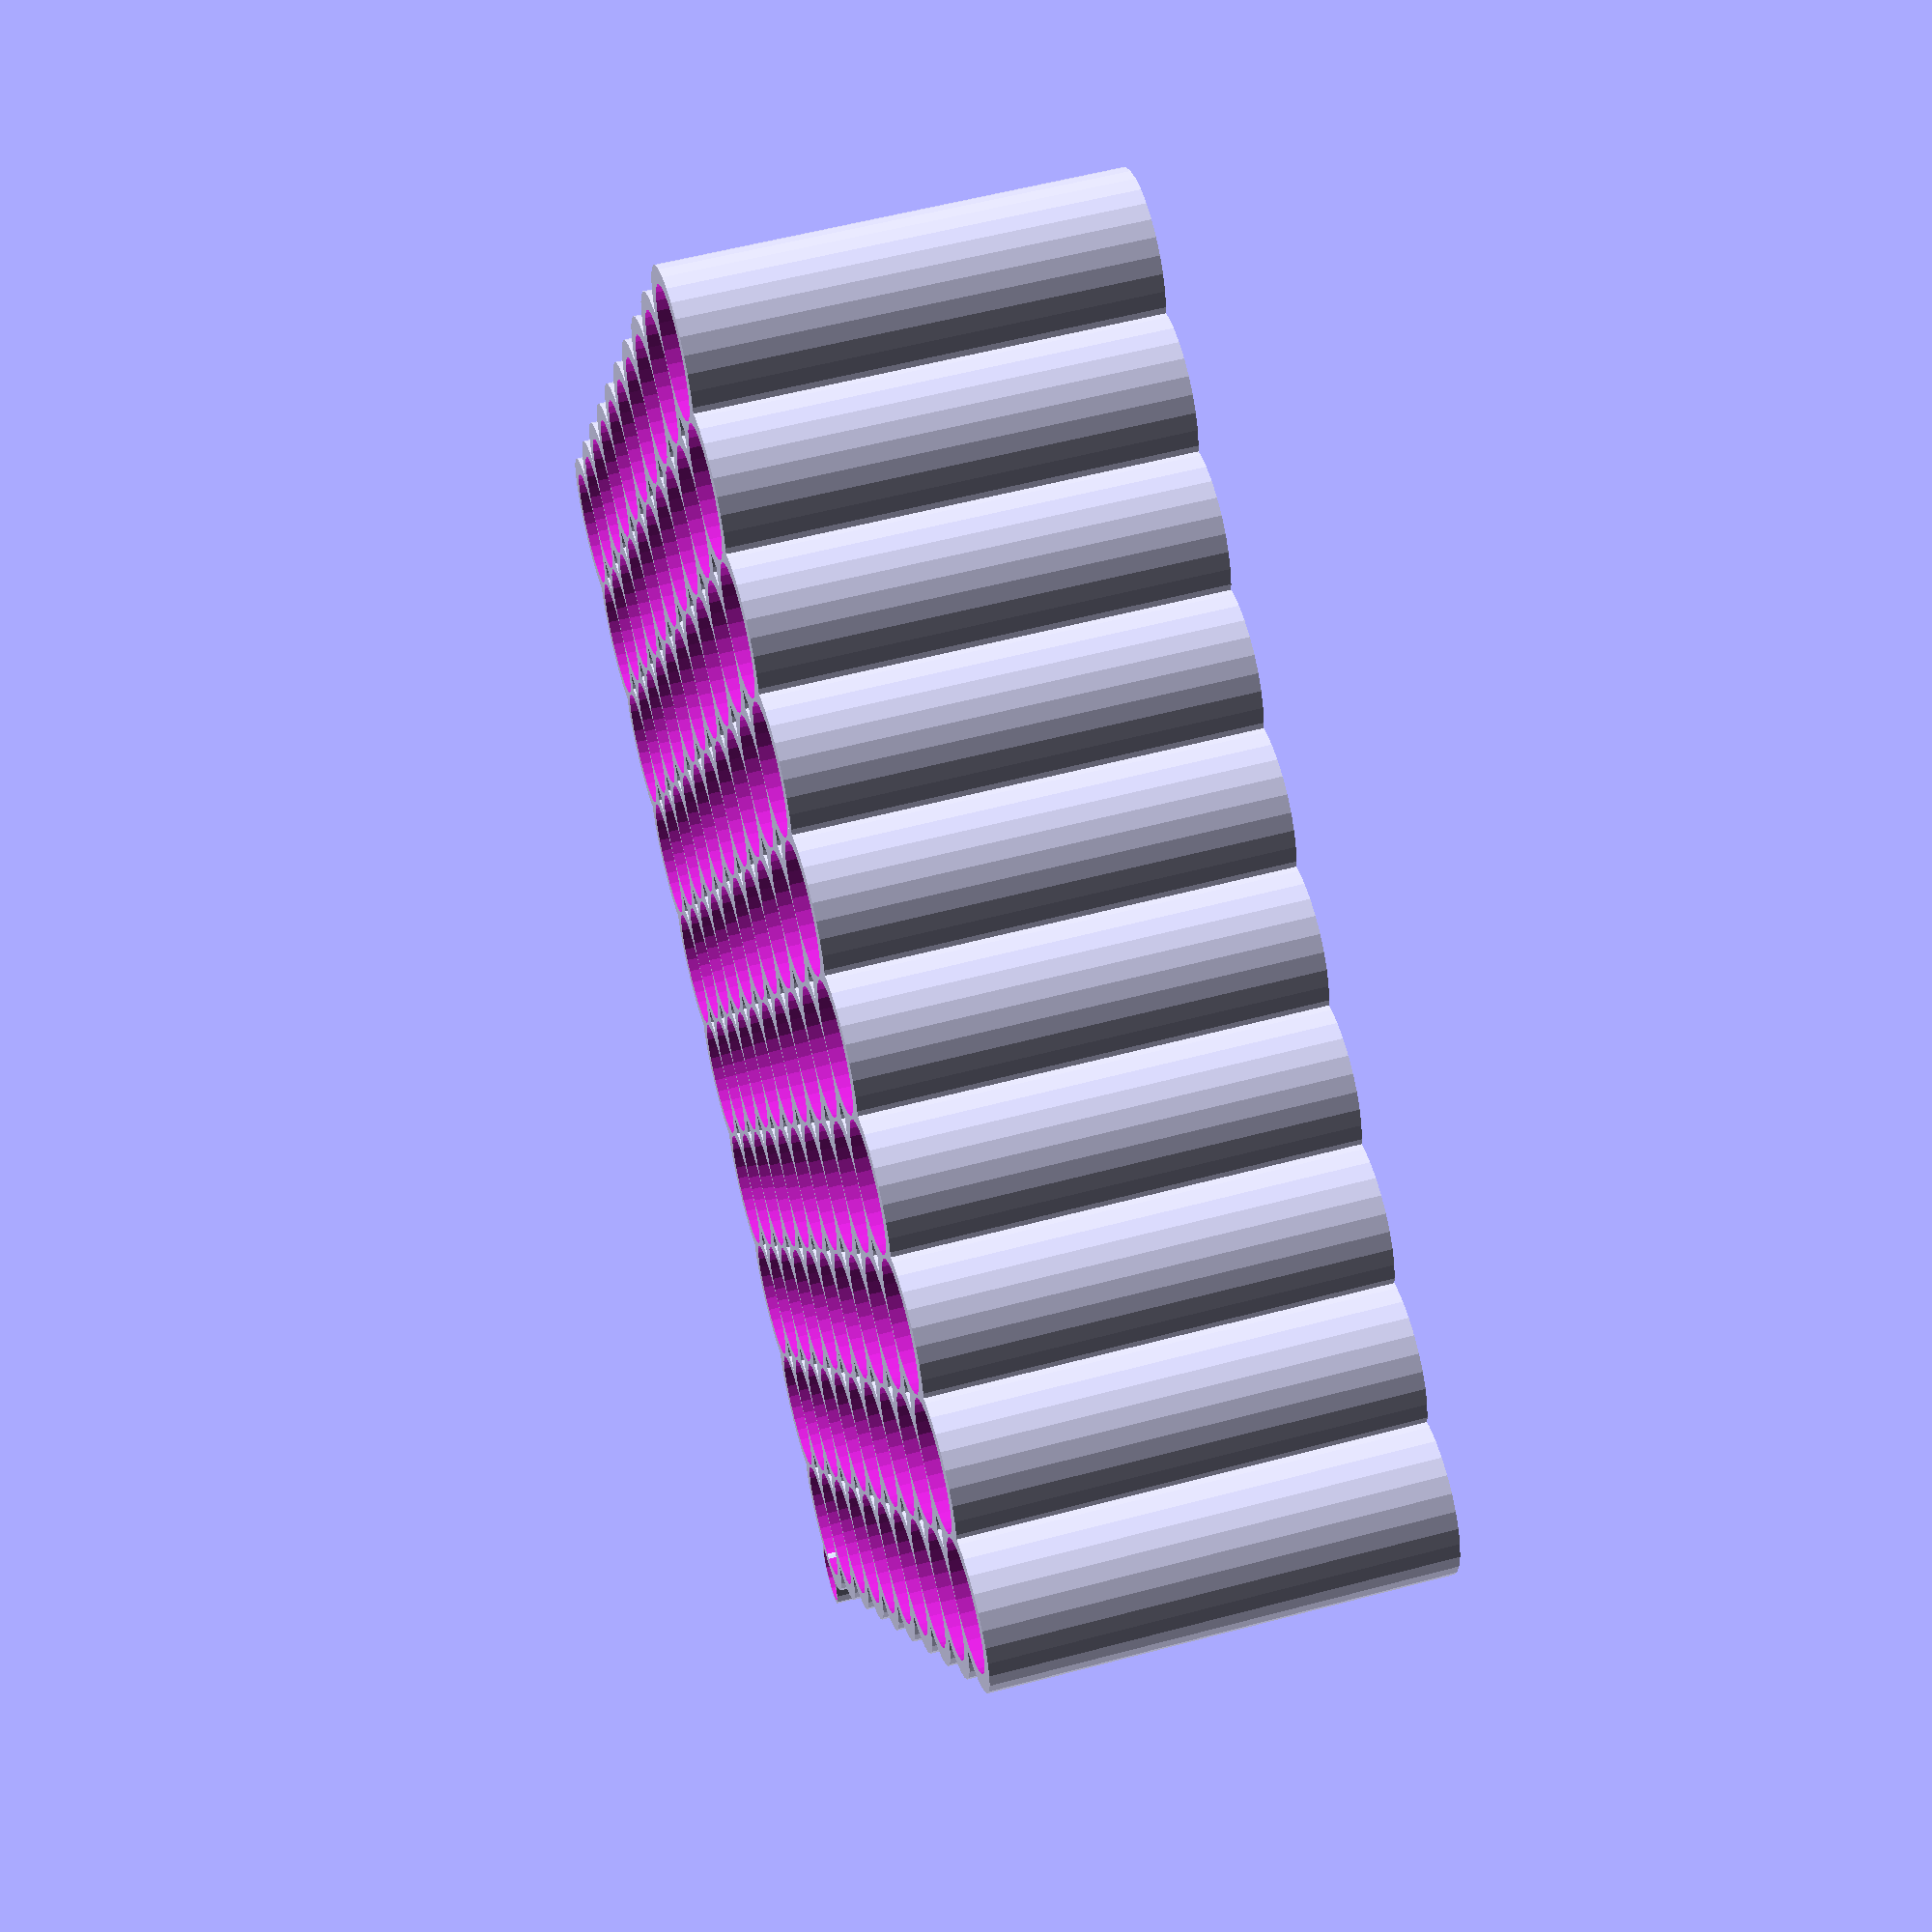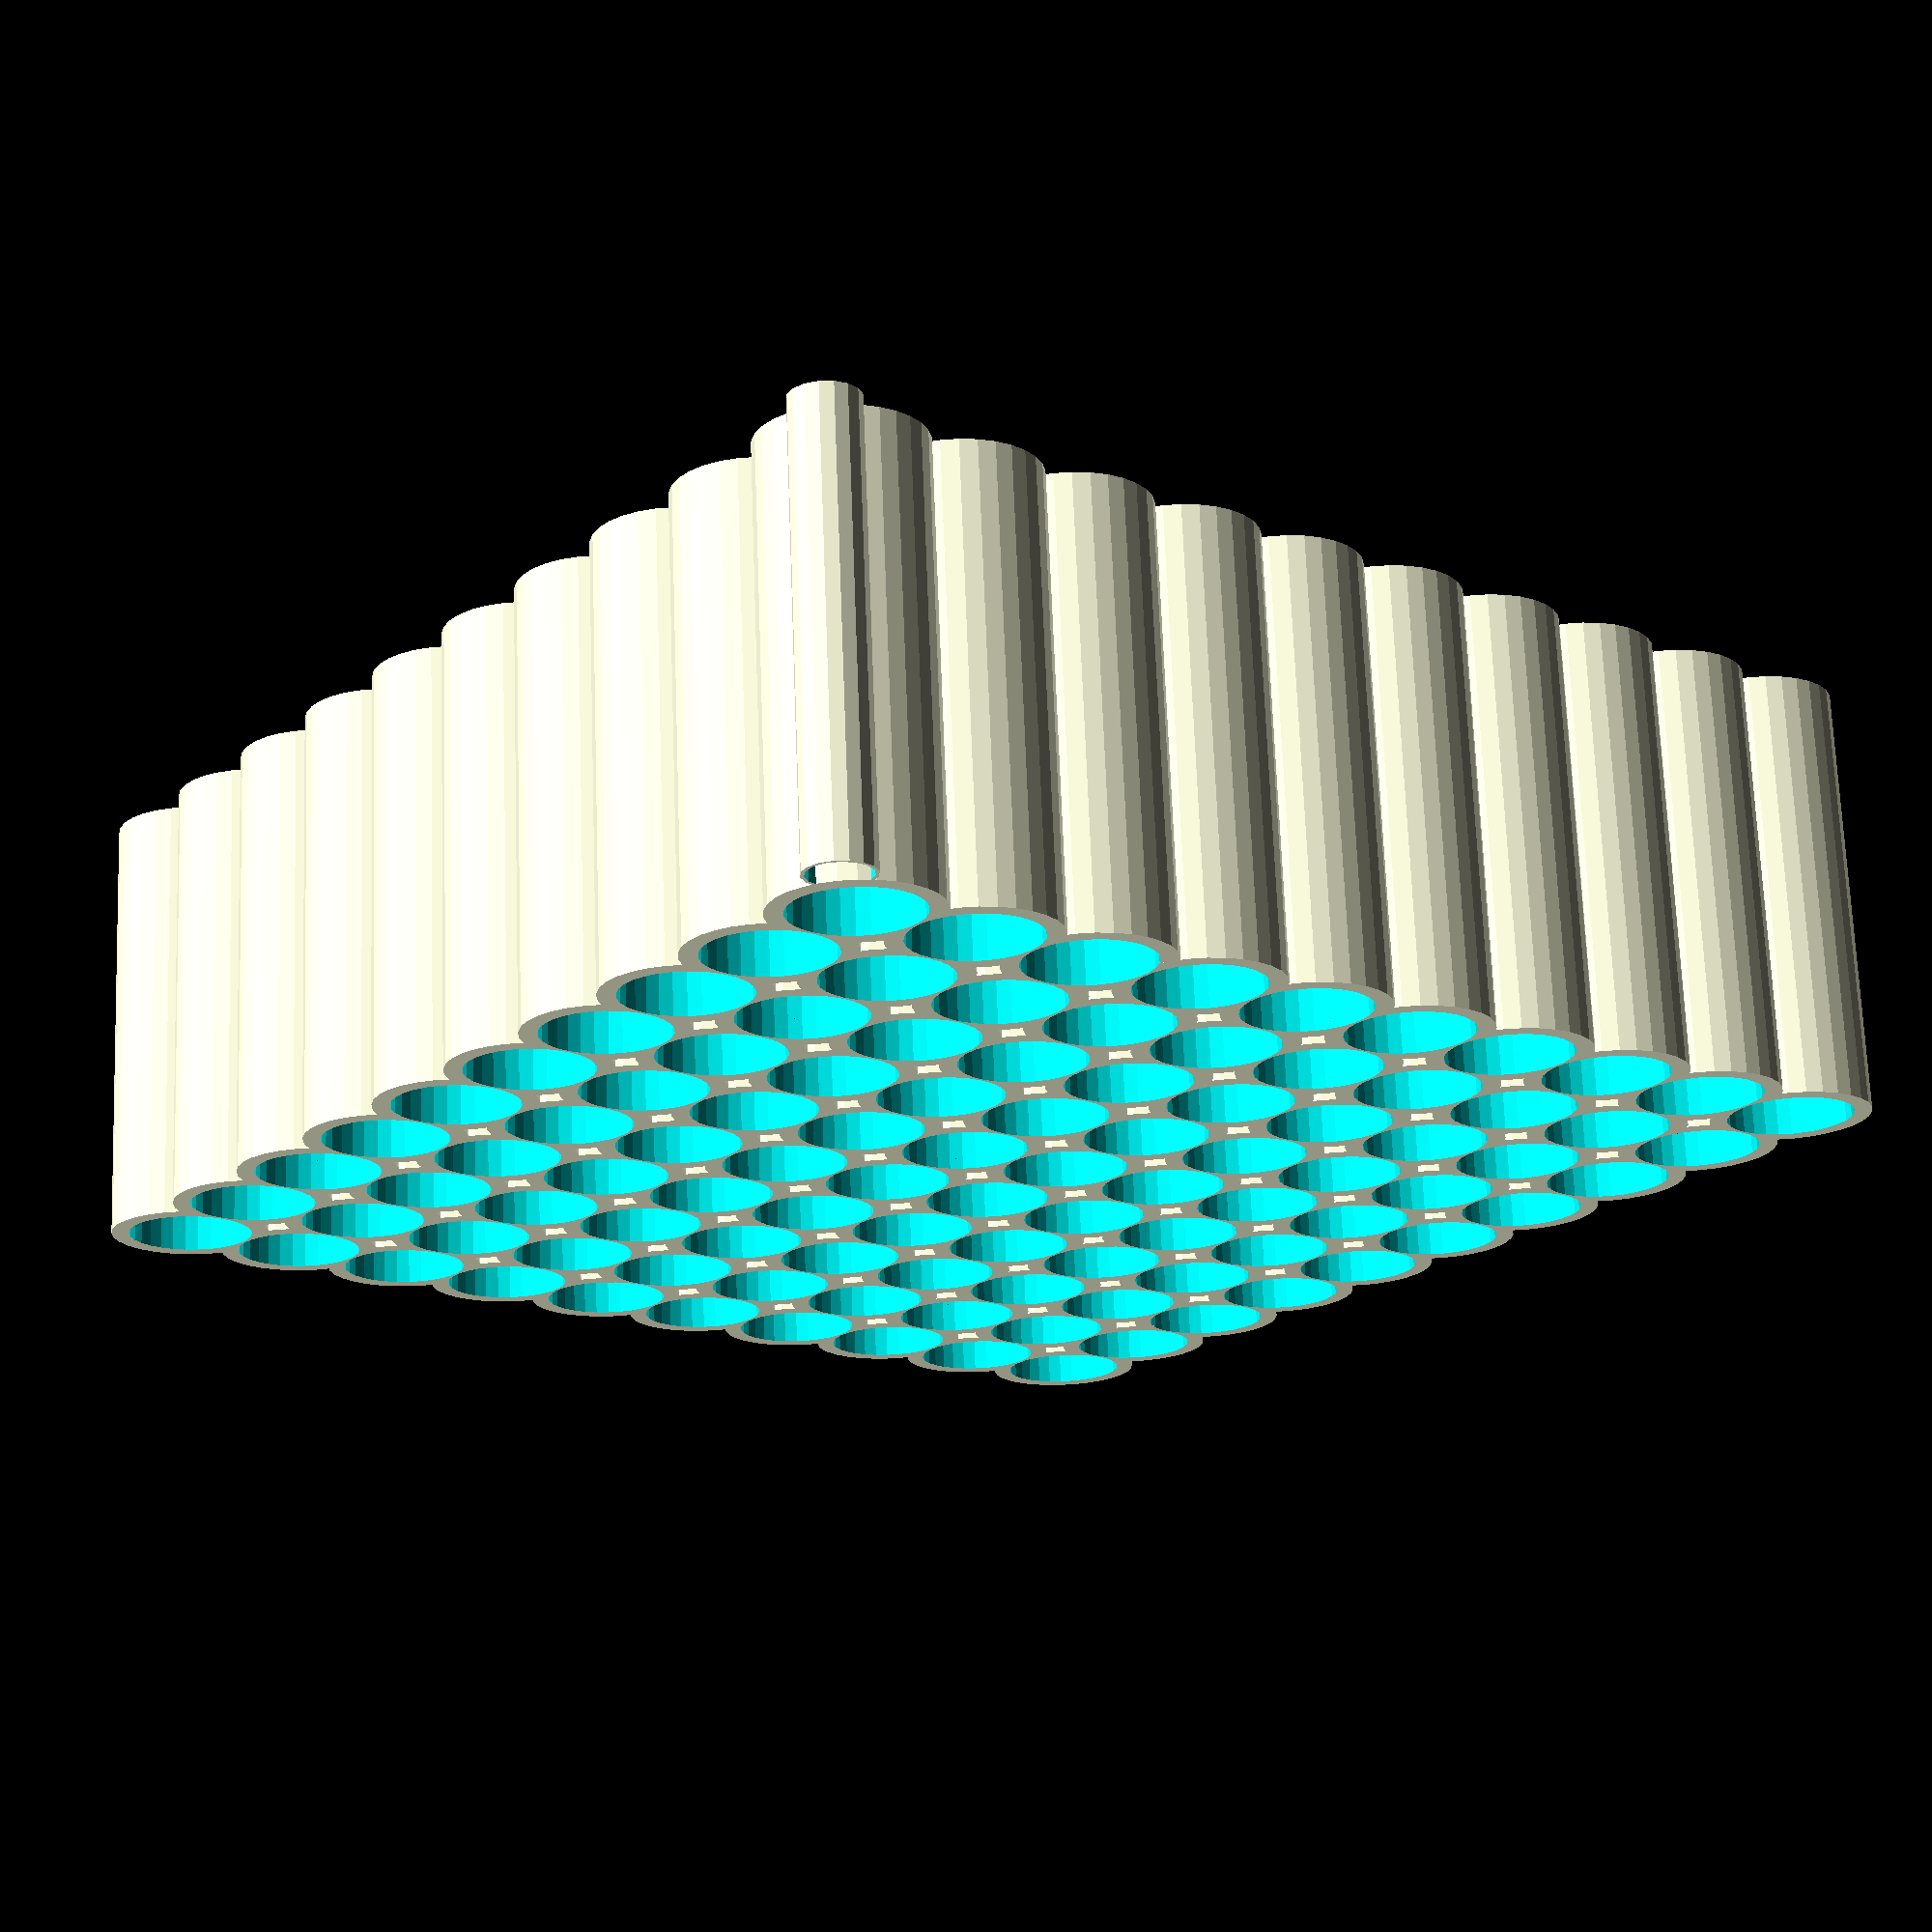
<openscad>
/*
 * @name Replimat Battery Module 18650
 * @author Timothy Schmidt
 * @date 2018
 * @url http://www.github.com/replimat-cad
 * @license http://www.gnu.org/licenses/agpl-3.0.en.html
 * @license https://www.tapr.org/TAPR_Open_Hardware_License_v1.0.txt
 */

include <MCAD/frame.scad>
include <MCAD/materials.scad>
include <MCAD/units.scad>
include <MCAD/battery-18650.scad>

nozzle_width=0.4;
walls=3;
wall_thickness=nozzle_width*walls*2;
frame_is_hollow = 1;

union(){  
difference(){
// Body
//cube([7.5 * inch, 7.5 * inch, 65]);
//translateFrame([0,0,2]) {
//    translate([0,0,2])
//      //#%cube([1.5*5*inch,1.5*5*inch,65]);
//      cube([1,1,1]); // dummy

// Batteries
for(j=[0:4]){
  for(i=[0:9]){
    translate([10+j*38,10+i*19,0]) 
    difference(){
        cylinder(d=19+wall_thickness*2,h=65);
        translate([0,0,-1])
        cylinder(d=18.6,h=67);
    }
  } // for
  for(i=[0:9]){
    //%#translate([29+j*38,19+i*19,2]) battery();
    translate([29+j*38,10+i*19,0]) difference(){
        cylinder(d=19+wall_thickness*2,h=65);
        translate([0,0,-1])
        cylinder(d=18.6,h=67);
    }
  } // for
} // for

for(j=[0:4]){
  for(i=[0:9]){
    translate([10+j*38,10+i*19,0]) 
        cylinder(d=18.6,h=67);
  } // for
  for(i=[0:9]){
    //%#translate([29+j*38,19+i*19,2]) battery();
    translate([29+j*38,10+i*19,0])
        cylinder(d=18.6,h=67);
  } // for
} // for

// galvanized strips
//translate([0,0,0]){
//  for(k=[0:4]){
//    translateFrame([k,0,0])
//    translate([(frame_width - strip_width)/2,6,0])
//    yStrip(5);
//  }
//}
//translate([0,0,77]){
//  for(k=[0:4]){
//    translateFrame([k,0,0])
//    translate([(frame_width - strip_width)/2,6,2])
//    #yStrip(5);
//  }
//}

// Base
//translateFrame([0,0,1])
//translate([0,0,32])
//#%cube([7.5 * inch, 7.5 * inch, 8]);
}

// Bolts
translate([0.75 * inch, 0.75 * inch, 0])
  difference(){
  cylinder(d=10,h=65);
  translate([0,0,-1])
  cylinder(d=9,h=160);
  }
//translate([2.25 * inch, 0.75 * inch, -5])
//  cylinder(r=4,h=160);
translate([3.75 * inch, 0.75 * inch, 0])
  difference(){
  cylinder(d=10,h=65);
  translate([0,0,-1])
  cylinder(d=9,h=160);
  }//translate([5.25 * inch, 0.75 * inch, -5])
//  cylinder(r=4,h=160);
translate([6.75 * inch, 0.75 * inch, 0])
  difference(){
  cylinder(d=10,h=65);
  translate([0,0,-1])
  cylinder(d=9,h=160);
  }
//translate([0.75 * inch, 2.25 * inch, -5])
//  cylinder(r=4,h=160);
//translate([2.25 * inch, 2.25 * inch, -5])
//  cylinder(r=4,h=160);
//translate([3.75 * inch, 2.25 * inch, -5])
//  cylinder(r=4,h=160);
//translate([5.25 * inch, 2.25 * inch, -5])
//  cylinder(r=4,h=160);
//translate([6.75 * inch, 2.25 * inch, -5])
//  cylinder(r=4,h=160);

//translate([0.75 * inch, 3.75 * inch, -5])
//  cylinder(r=4,h=160);
translate([2.25 * inch, 3.75 * inch, 0])
  difference(){
  cylinder(d=10,h=65);
  translate([0,0,-1])
  cylinder(d=9,h=160);
  }//translate([3.75 * inch, 3.75 * inch, -5])
//  cylinder(r=4,h=160);
translate([5.25 * inch, 3.75 * inch, 0])
  difference(){
  cylinder(d=10,h=65);
  translate([0,0,-1])
  cylinder(d=9,h=160);
  }//translate([6.75 * inch, 3.75 * inch, -5])
//  cylinder(r=4,h=160);
  
//translate([0.75 * inch, 5.25 * inch, -5])
//  cylinder(r=4,h=160);
//translate([2.25 * inch, 5.25 * inch, -5])
//  cylinder(r=4,h=160);
//translate([3.75 * inch, 5.25 * inch, -5])
//  cylinder(r=4,h=160);
//translate([5.25 * inch, 5.25 * inch, -5])
//  cylinder(r=4,h=160);
//translate([6.75 * inch, 5.25 * inch, -5])
//  cylinder(r=4,h=160);
  
translate([0.75 * inch, 6.75 * inch, 0])
  difference(){
  cylinder(d=10,h=65);
  translate([0,0,-1])
  cylinder(d=9,h=160);
  }
//translate([2.25 * inch, 6.75 * inch, -5])
//  cylinder(r=4,h=160);
translate([3.75 * inch, 6.75 * inch, 0])
  difference(){
  cylinder(d=10,h=65);
  translate([0,0,-1])
  cylinder(d=9,h=160);
  }
//translate([5.25 * inch, 6.75 * inch, -5])
//  cylinder(r=4,h=160);
translate([6.75 * inch, 6.75 * inch, 0])
  difference(){
  cylinder(d=10,h=65);
  translate([0,0,-1])
  cylinder(d=9,h=160);
  }
  
}
</openscad>
<views>
elev=303.2 azim=301.4 roll=74.5 proj=p view=solid
elev=288.9 azim=127.7 roll=357.8 proj=p view=wireframe
</views>
